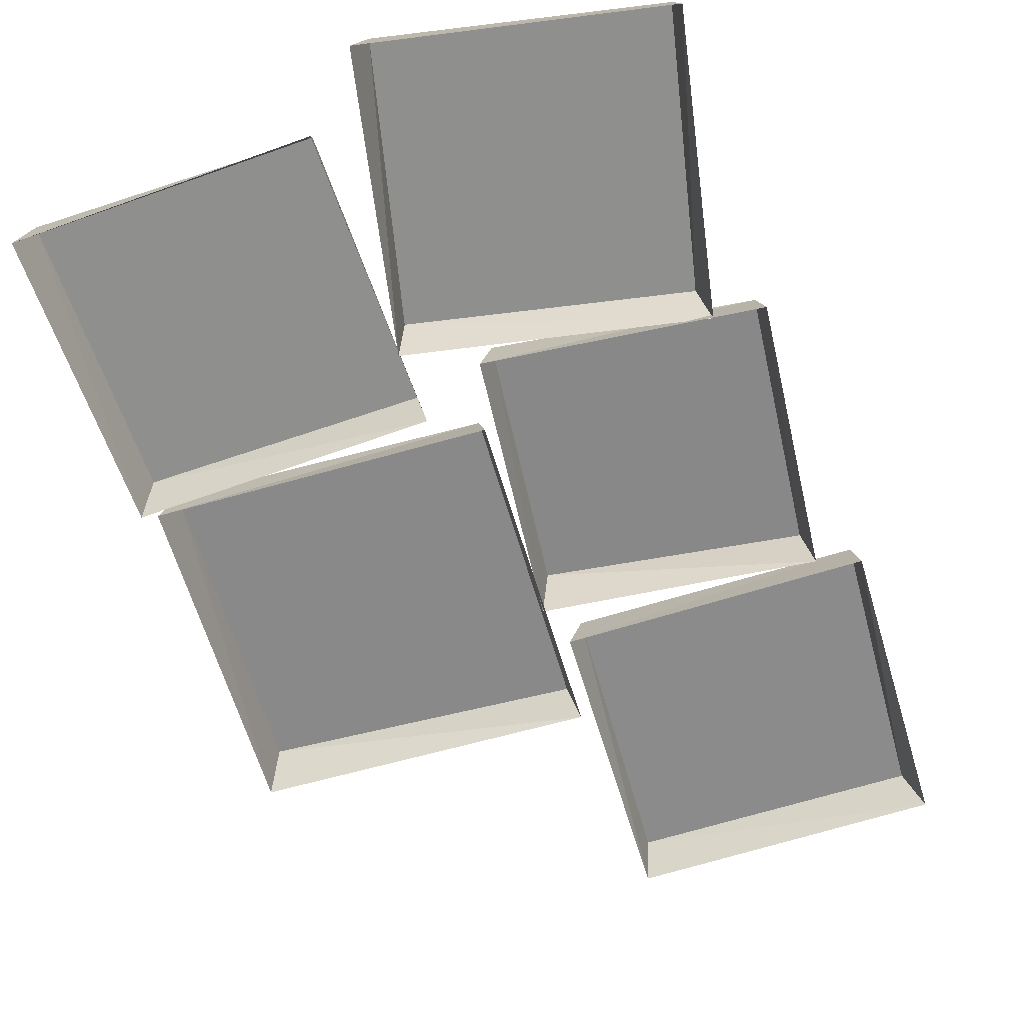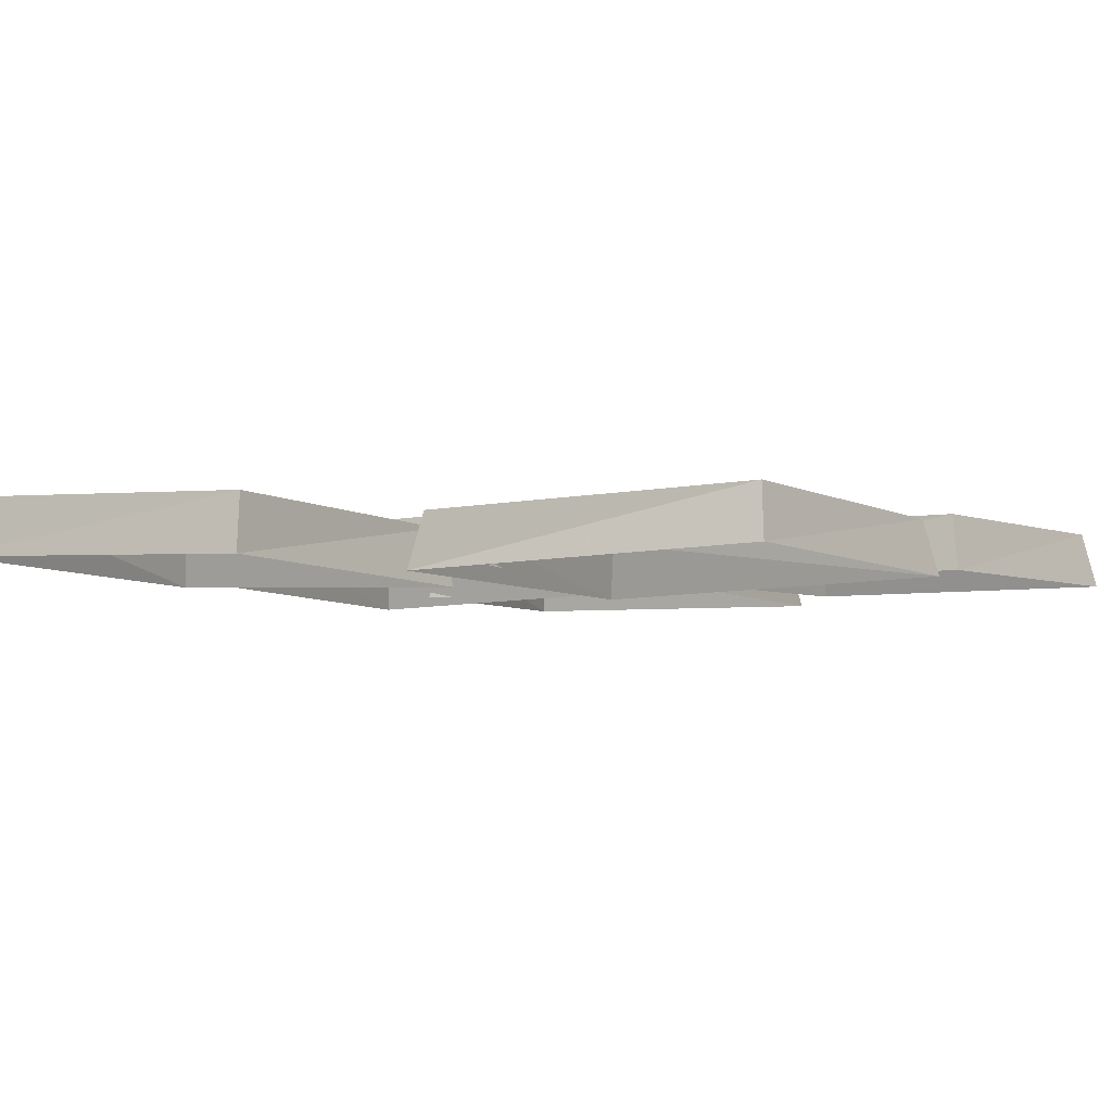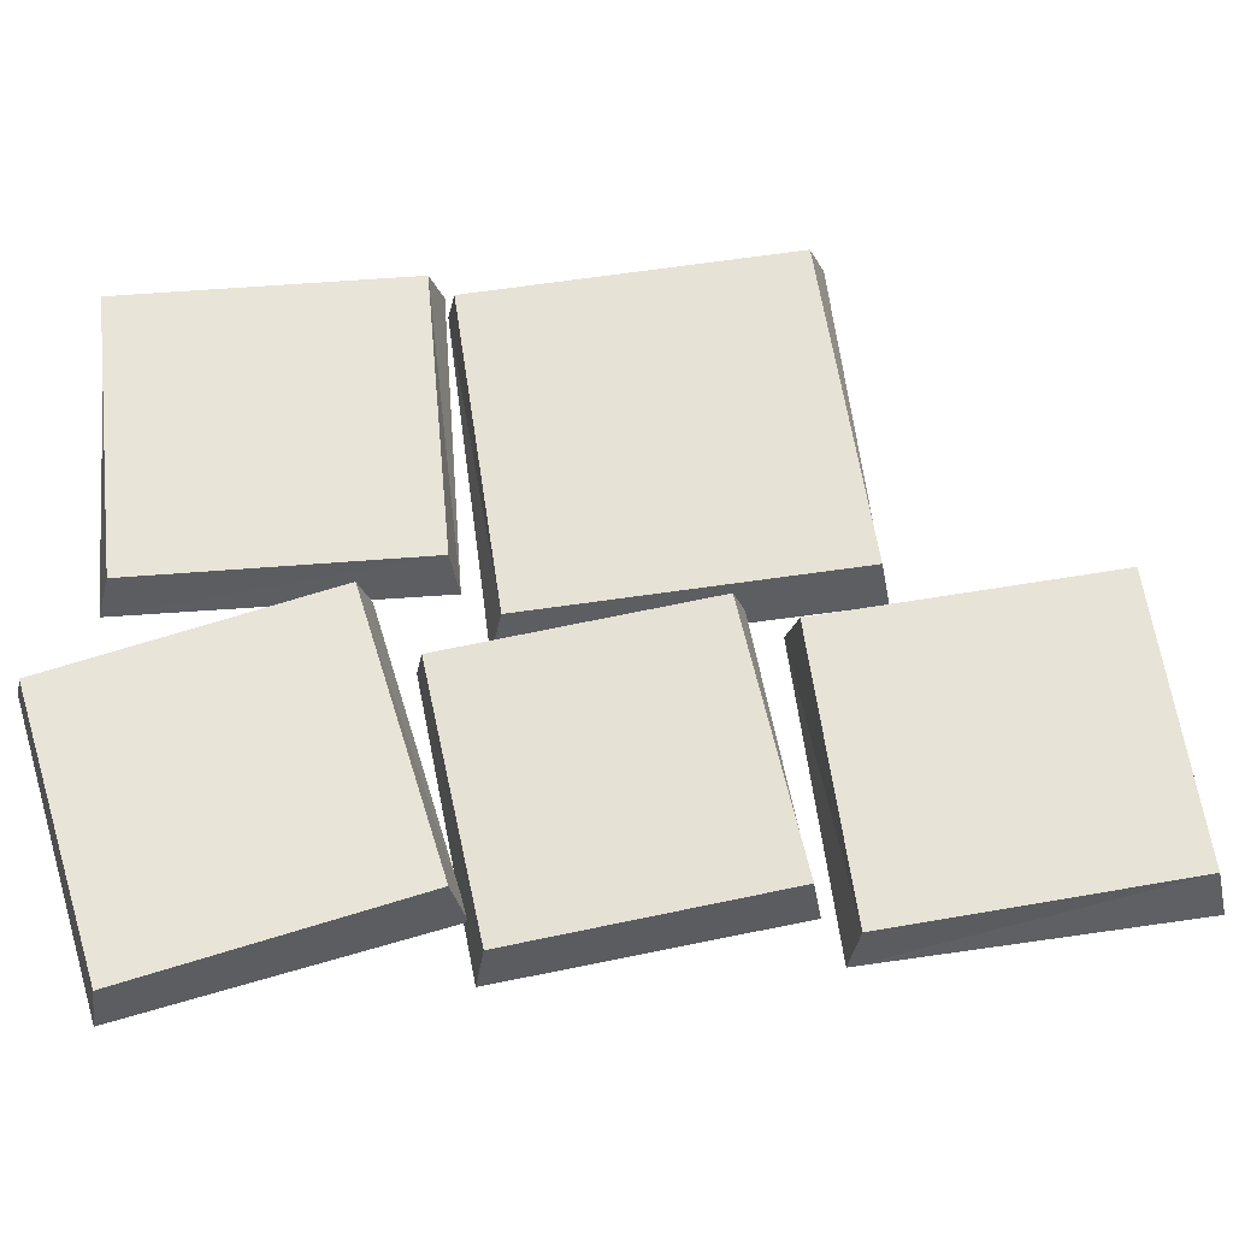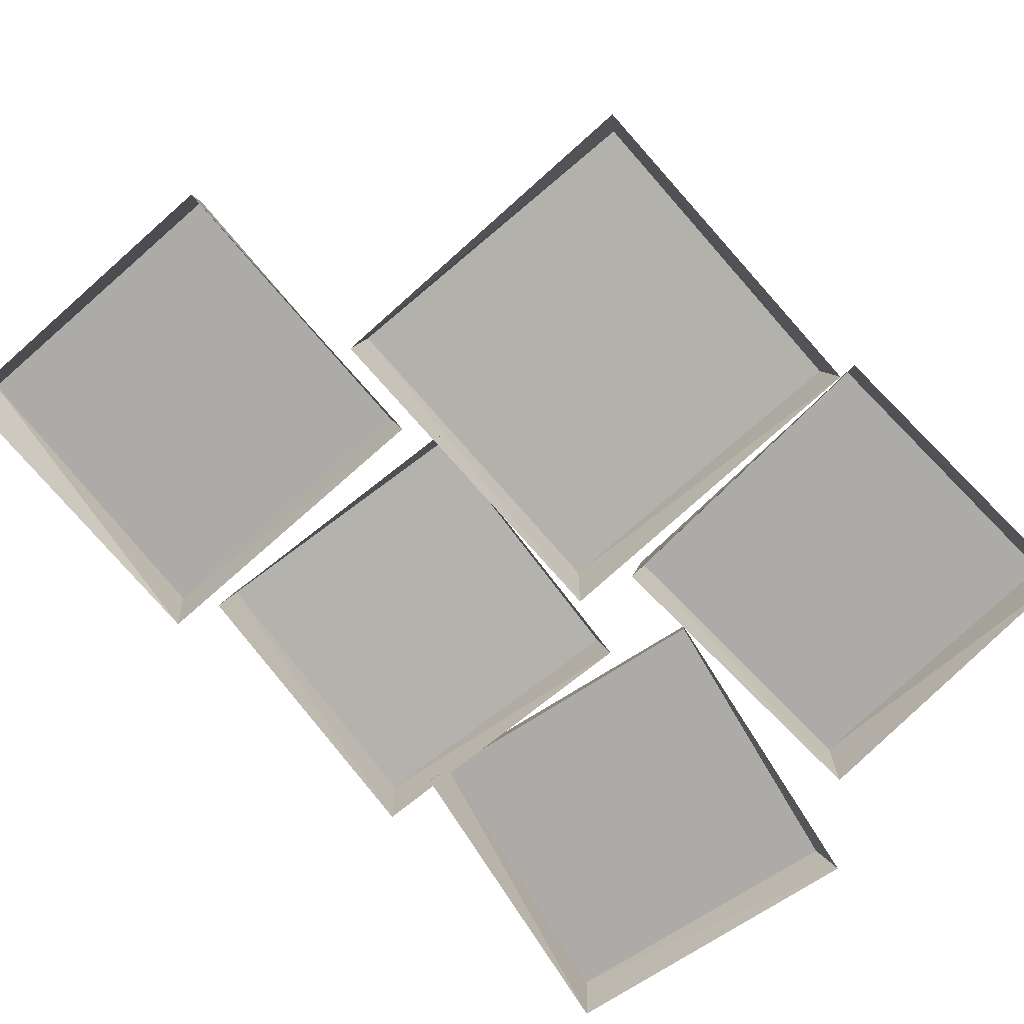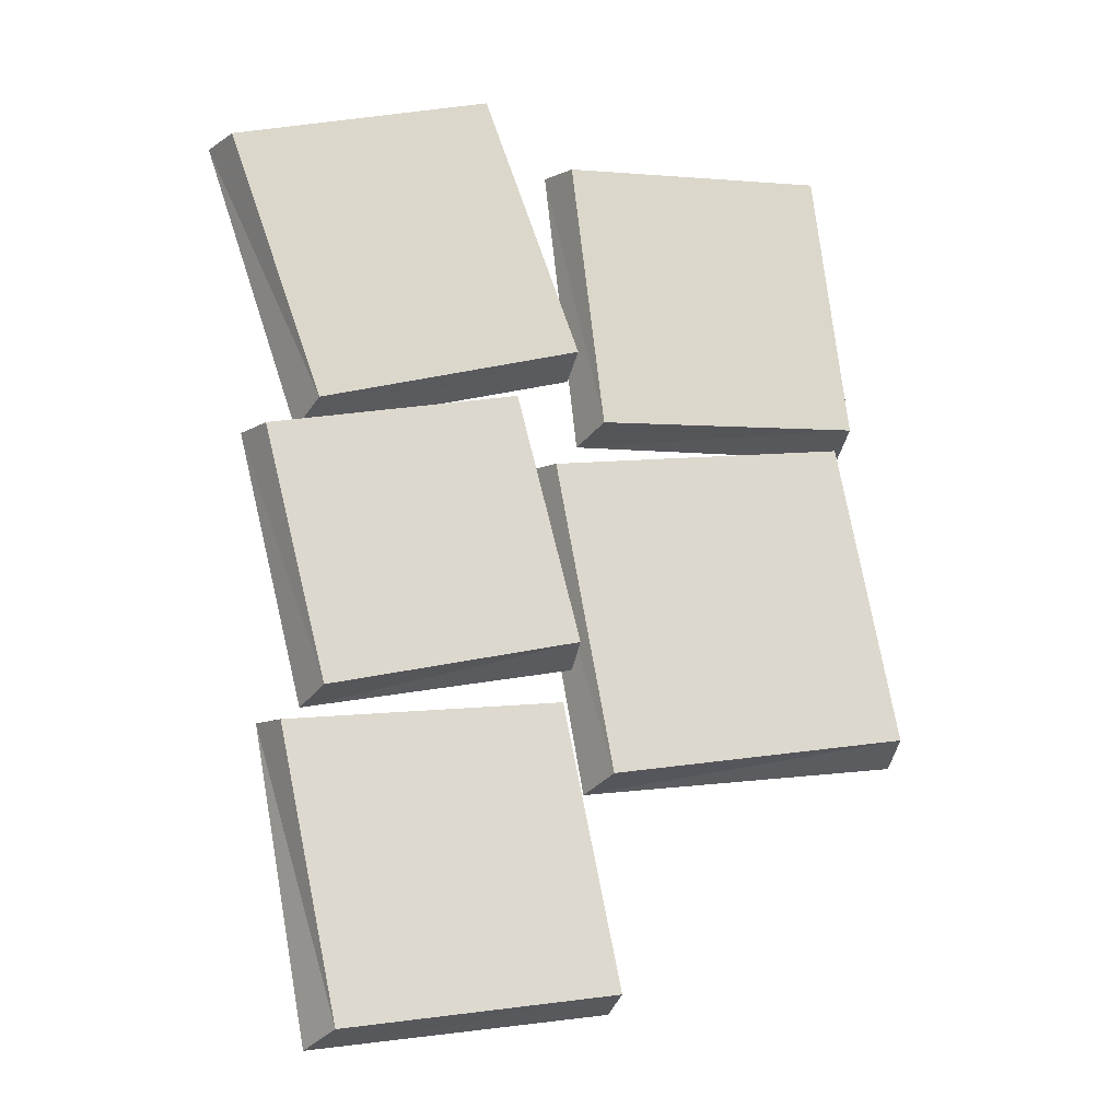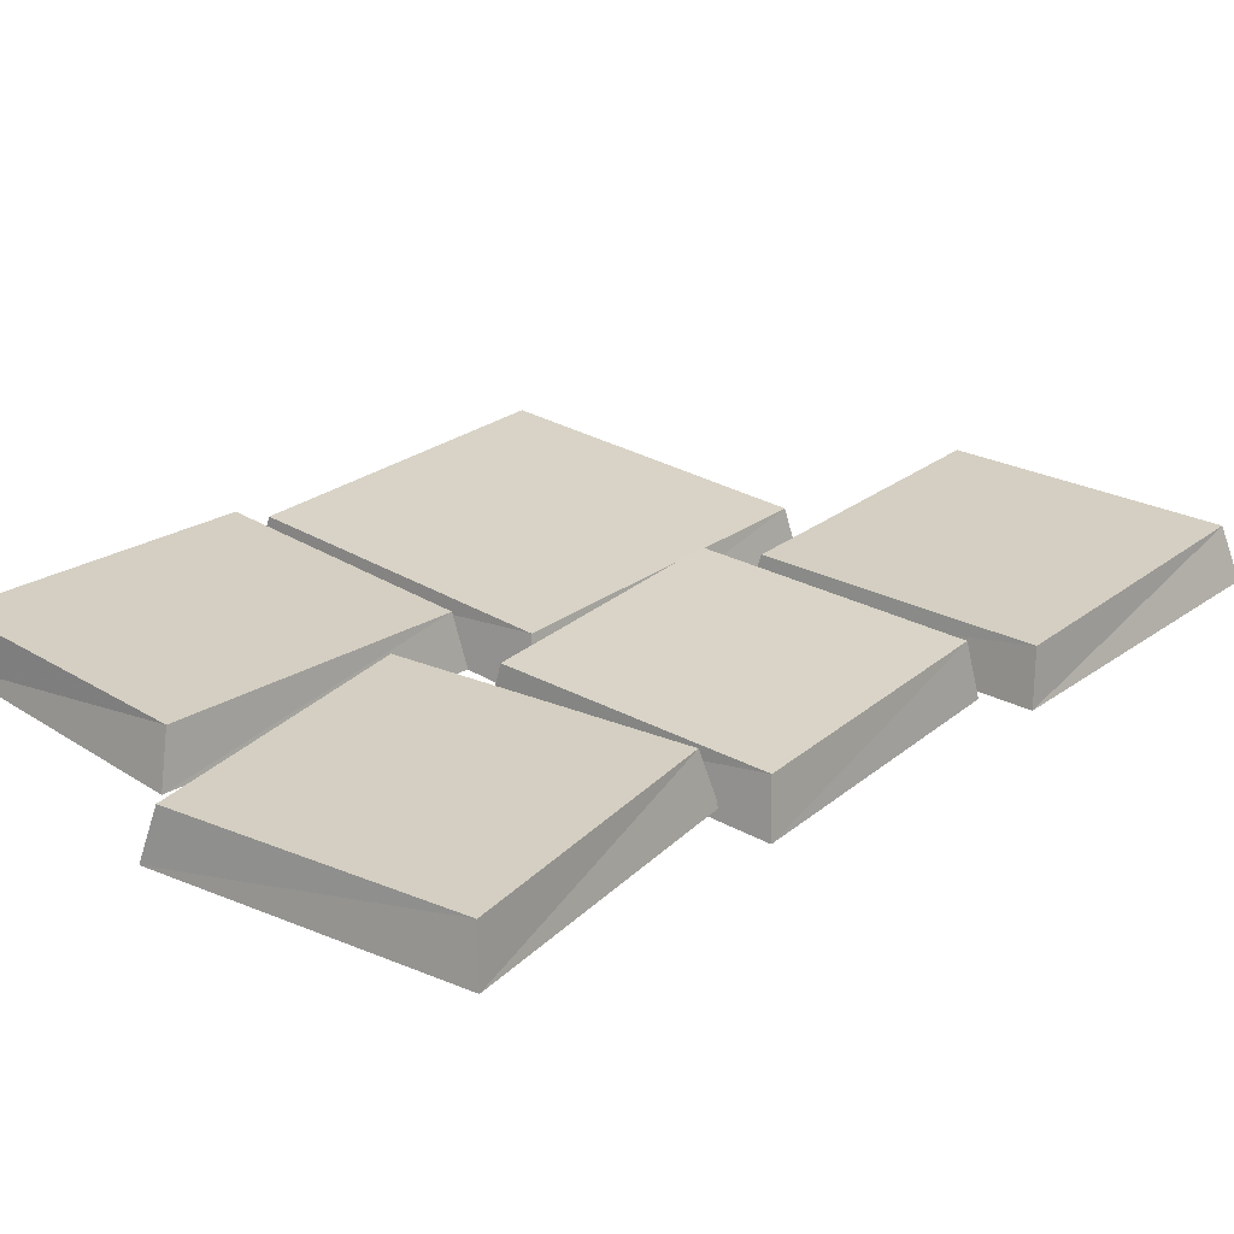
<metadata>
{"format":"obj","ext":"obj","renderer":"f3d","projection":"perspective","resolution":1024,"background":"white","views":[{"elev":-65.2,"azim":26.7,"up":"+Y"},{"elev":-4.1,"azim":-138.2,"up":"+Y"},{"elev":61.3,"azim":92.5,"up":"+Y"},{"elev":-76.5,"azim":-128.4,"up":"+Y"},{"elev":-20.5,"azim":157.5,"up":"+Z"},{"elev":25.7,"azim":53.1,"up":"+Y"}]}
</metadata>
<code>
v  -6.722 -0.1473 7.784
v  -0.156 -0.1473 7.011
v  -7.494 -0.1473 1.218
v  -0.9282 -0.1473 0.4458
v  -7.227 0.9689 1.458
v  -6.47 0.9689 7.629
v  -0.3585 0.9689 6.727
v  -1.111 0.9689 0.6317
v  -1.133 -0.3045 -7.42
v  -8.396 -0.06525 -6.137
v  0.1427 -0.4989 -0.154
v  -7.12 -0.2597 1.129
v  -0.1192 0.6326 -0.3756
v  -1.352 0.8166 -7.203
v  -8.102 1.035 -5.805
v  -6.878 0.8528 0.9382
v  -0.7551 -0.2591 2.06
v  1.441 -0.2591 8.296
v  5.48 -0.2591 -0.1358
v  7.676 -0.2591 6.1
v  5.305 0.8571 0.1774
v  -0.5488 0.8571 2.272
v  1.673 0.8571 8.036
v  7.455 0.8571 5.962
v  6.027 -0.3045 -6.664
v  4.863 -0.06525 -13.17
v  -0.4793 -0.4989 -5.507
v  -1.643 -0.2597 -12.01
v  -0.2813 0.6326 -5.742
v  5.832 0.8166 -6.86
v  4.567 1.035 -12.9
v  -1.471 0.8528 -11.79
v  6.36 0.6326 -0.4852
v  4.967 0.8166 -6.035
v  -0.5087 1.035 -4.512
v  0.8711 0.8528 0.9695
v  6.587 -0.4989 -0.3173
v  5.136 -0.3045 -6.226
v  -0.7692 -0.06525 -4.769
v  0.682 -0.2597 1.14
g Floor_blocks_003
f 6 7 8 5
f 3 1 6 5
f 1 2 7 6
f 2 4 8 7
f 4 3 5 8
f 14 15 16 13
f 11 9 14 13
f 9 10 15 14
f 10 12 16 15
f 12 11 13 16
f 22 23 24 21
f 19 17 22 21
f 17 18 23 22
f 18 20 24 23
f 20 19 21 24
f 30 31 32 29
f 27 25 30 29
f 25 26 31 30
f 26 28 32 31
f 28 27 29 32
f 34 35 36 33
f 37 38 34 33
f 38 39 35 34
f 39 40 36 35
f 40 37 33 36

</code>
